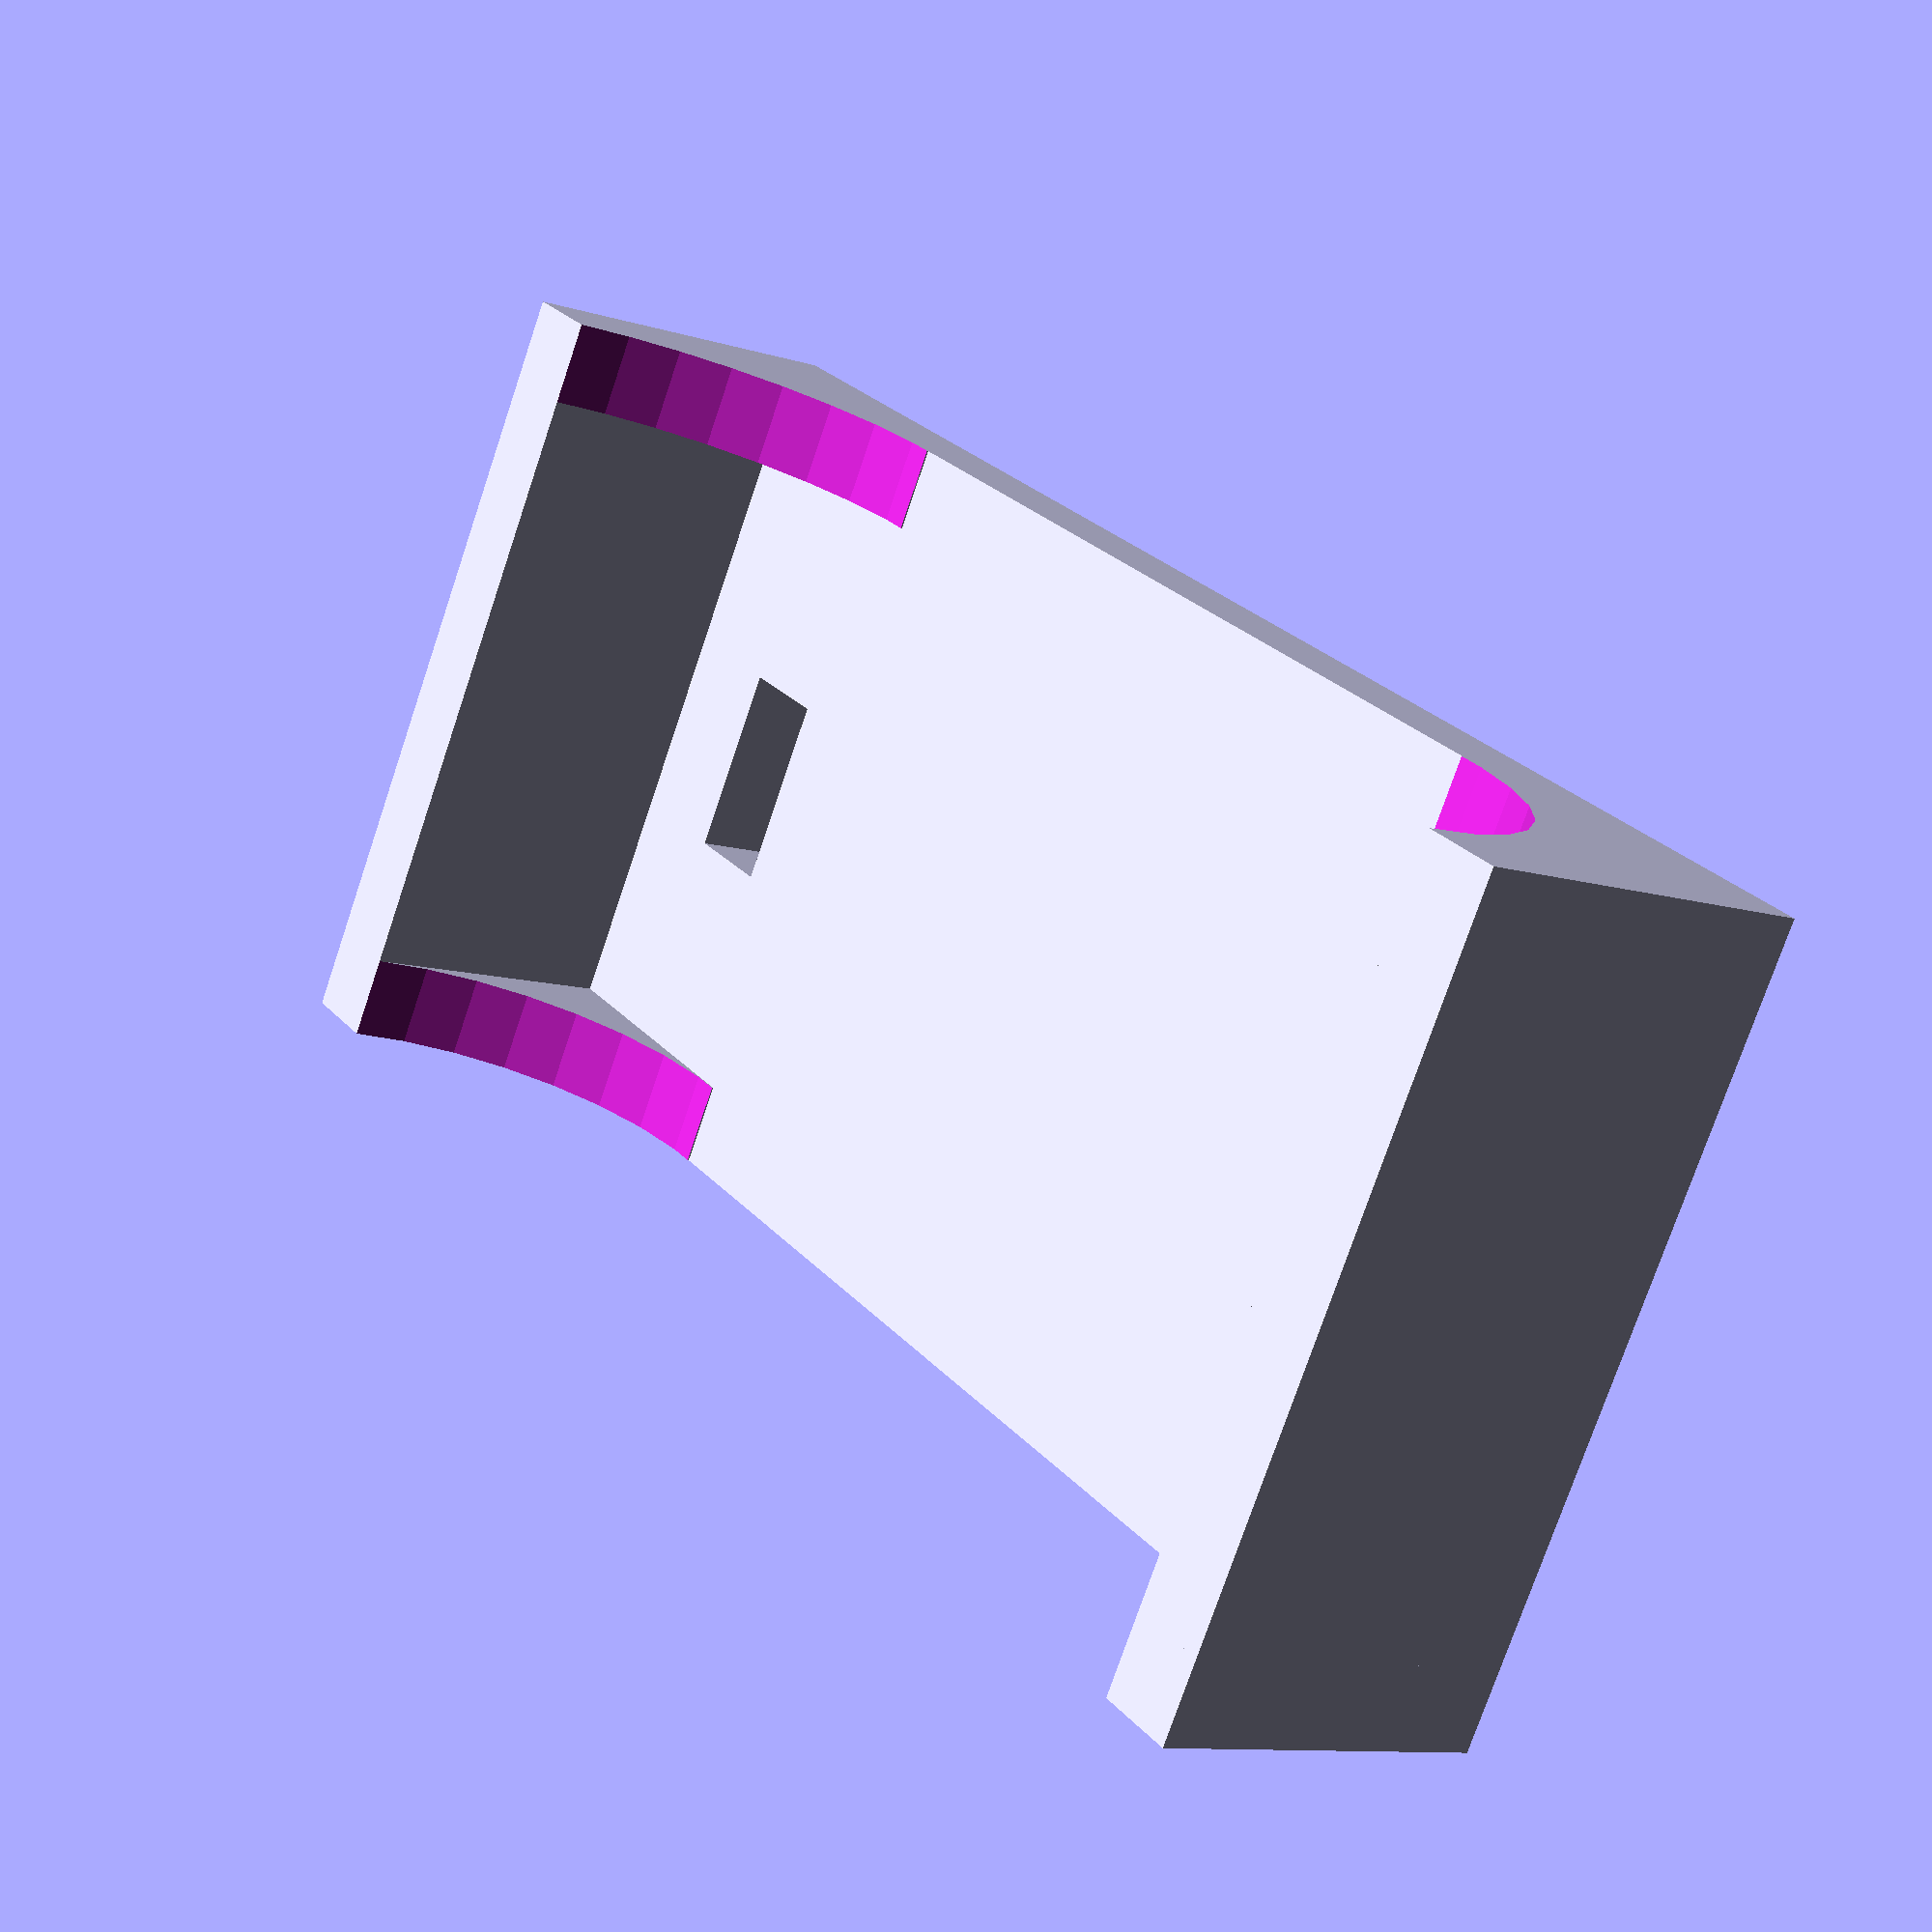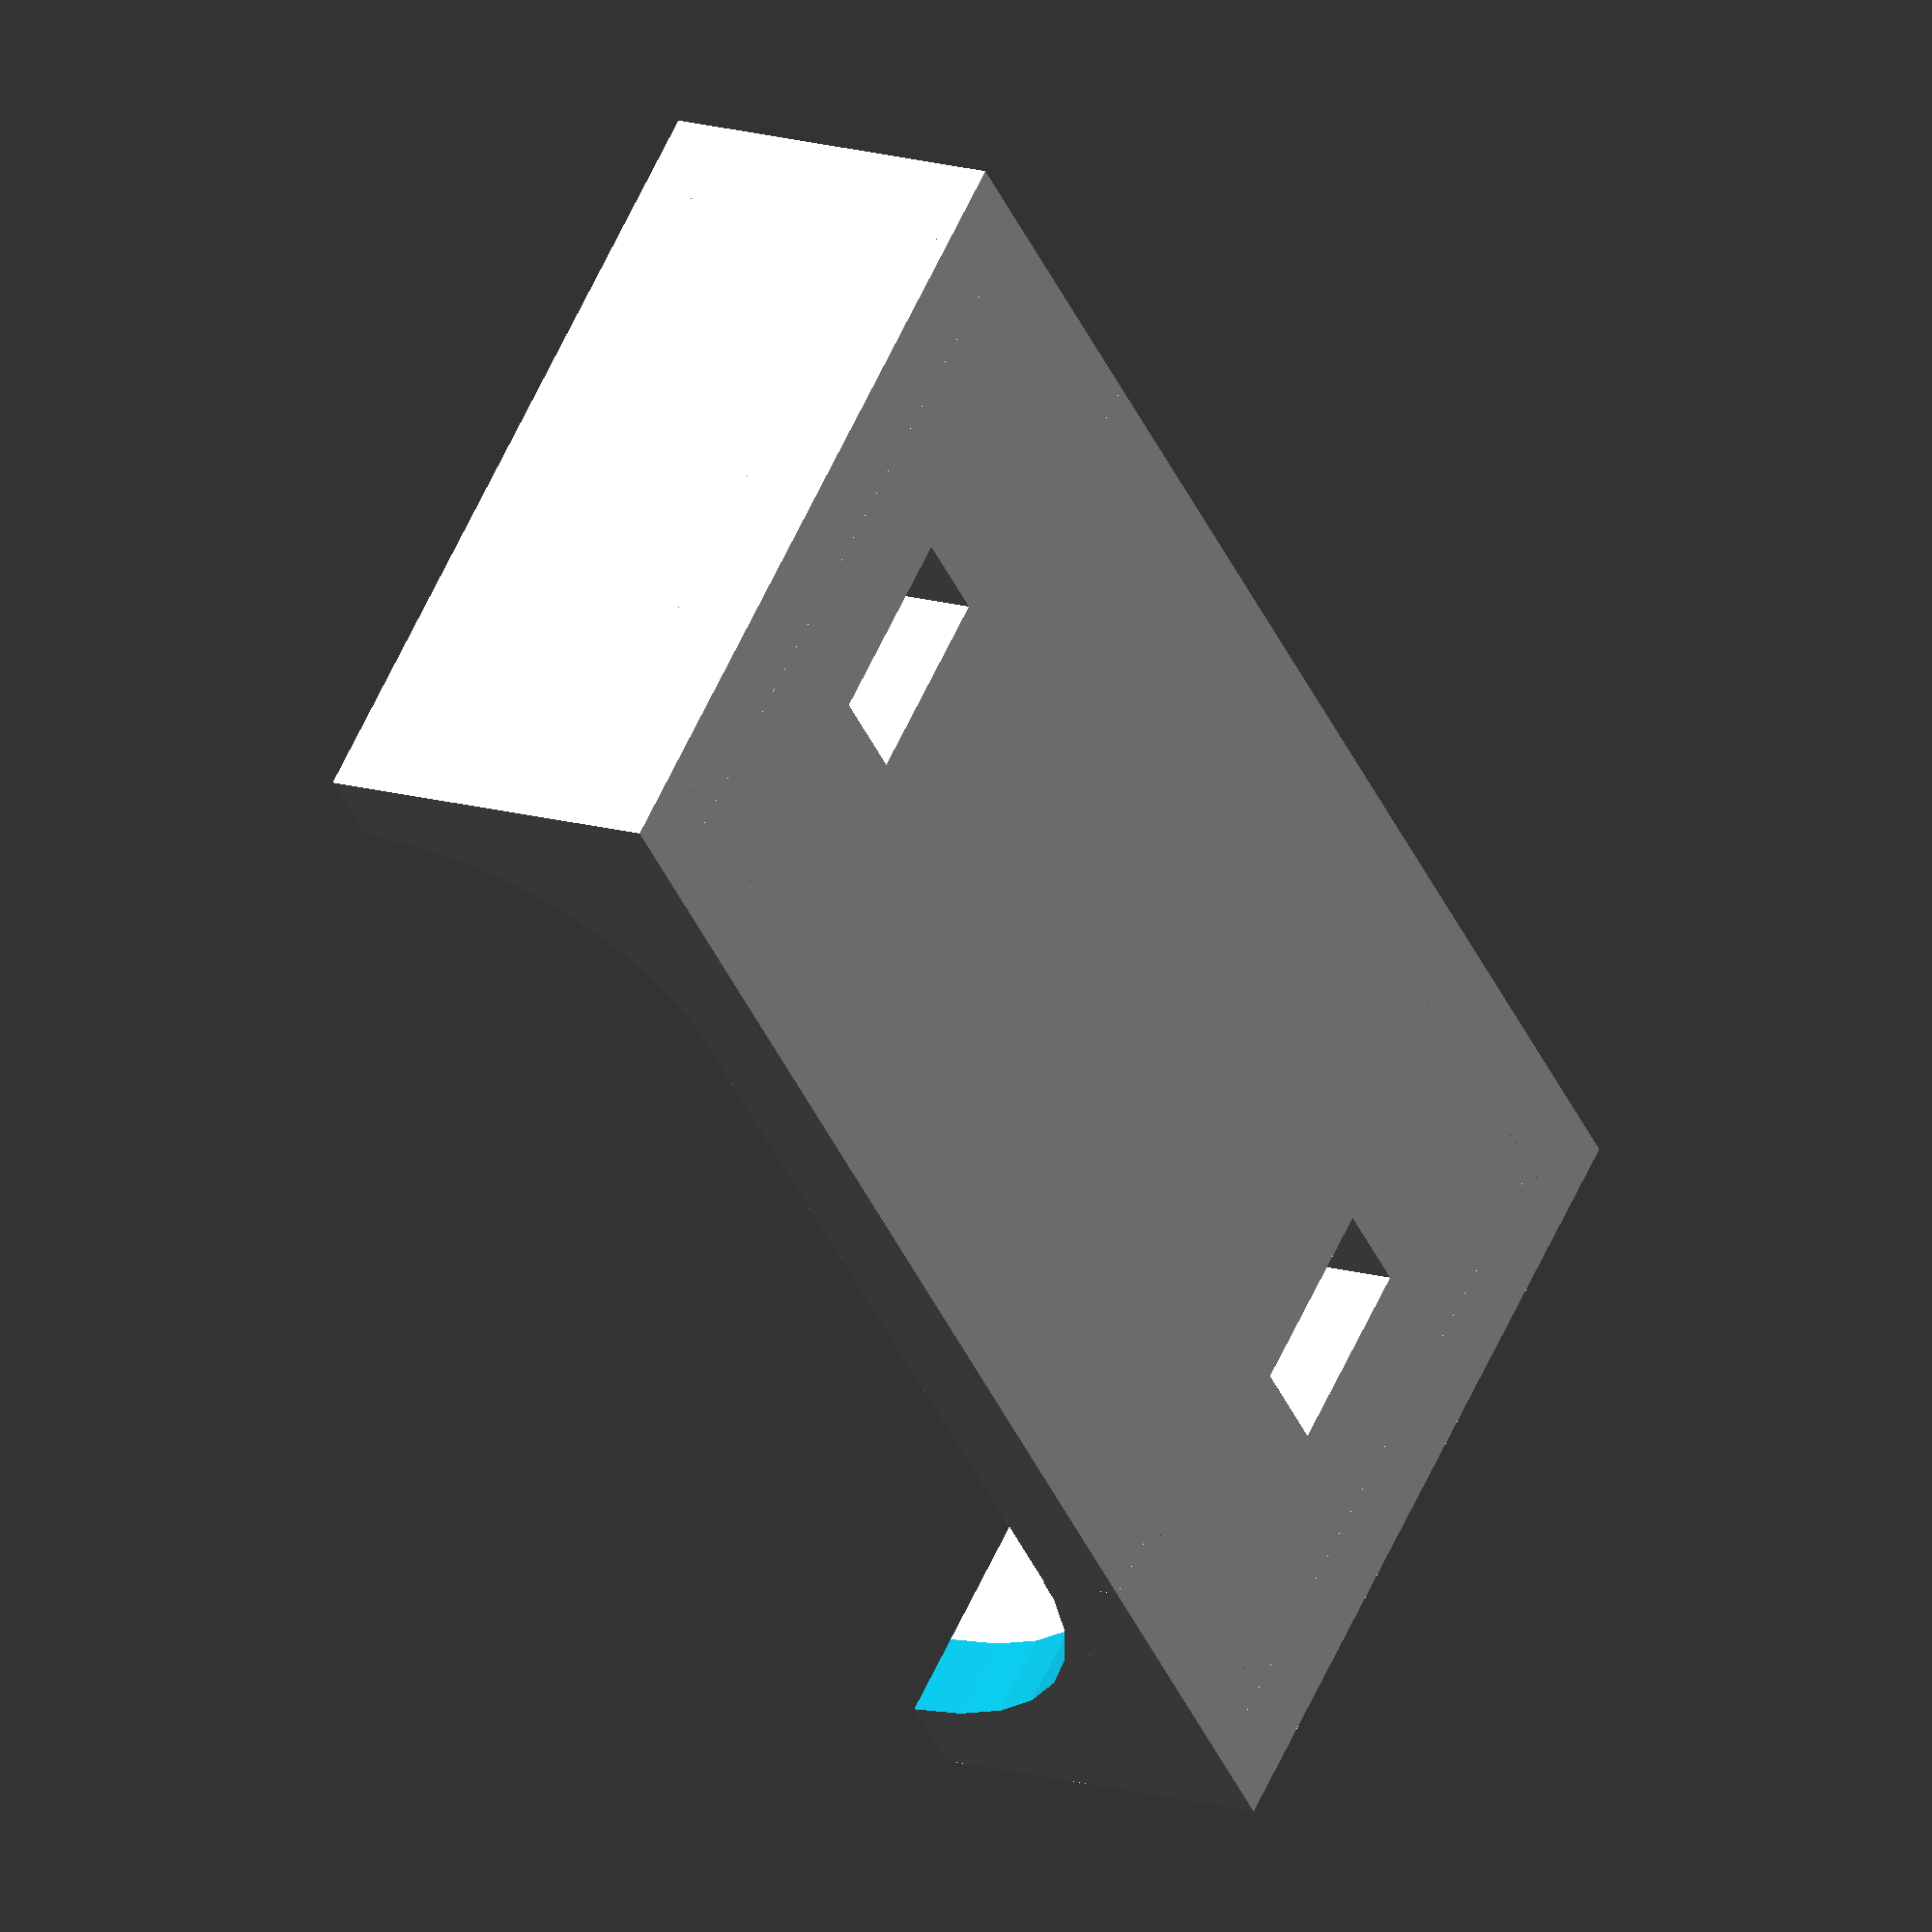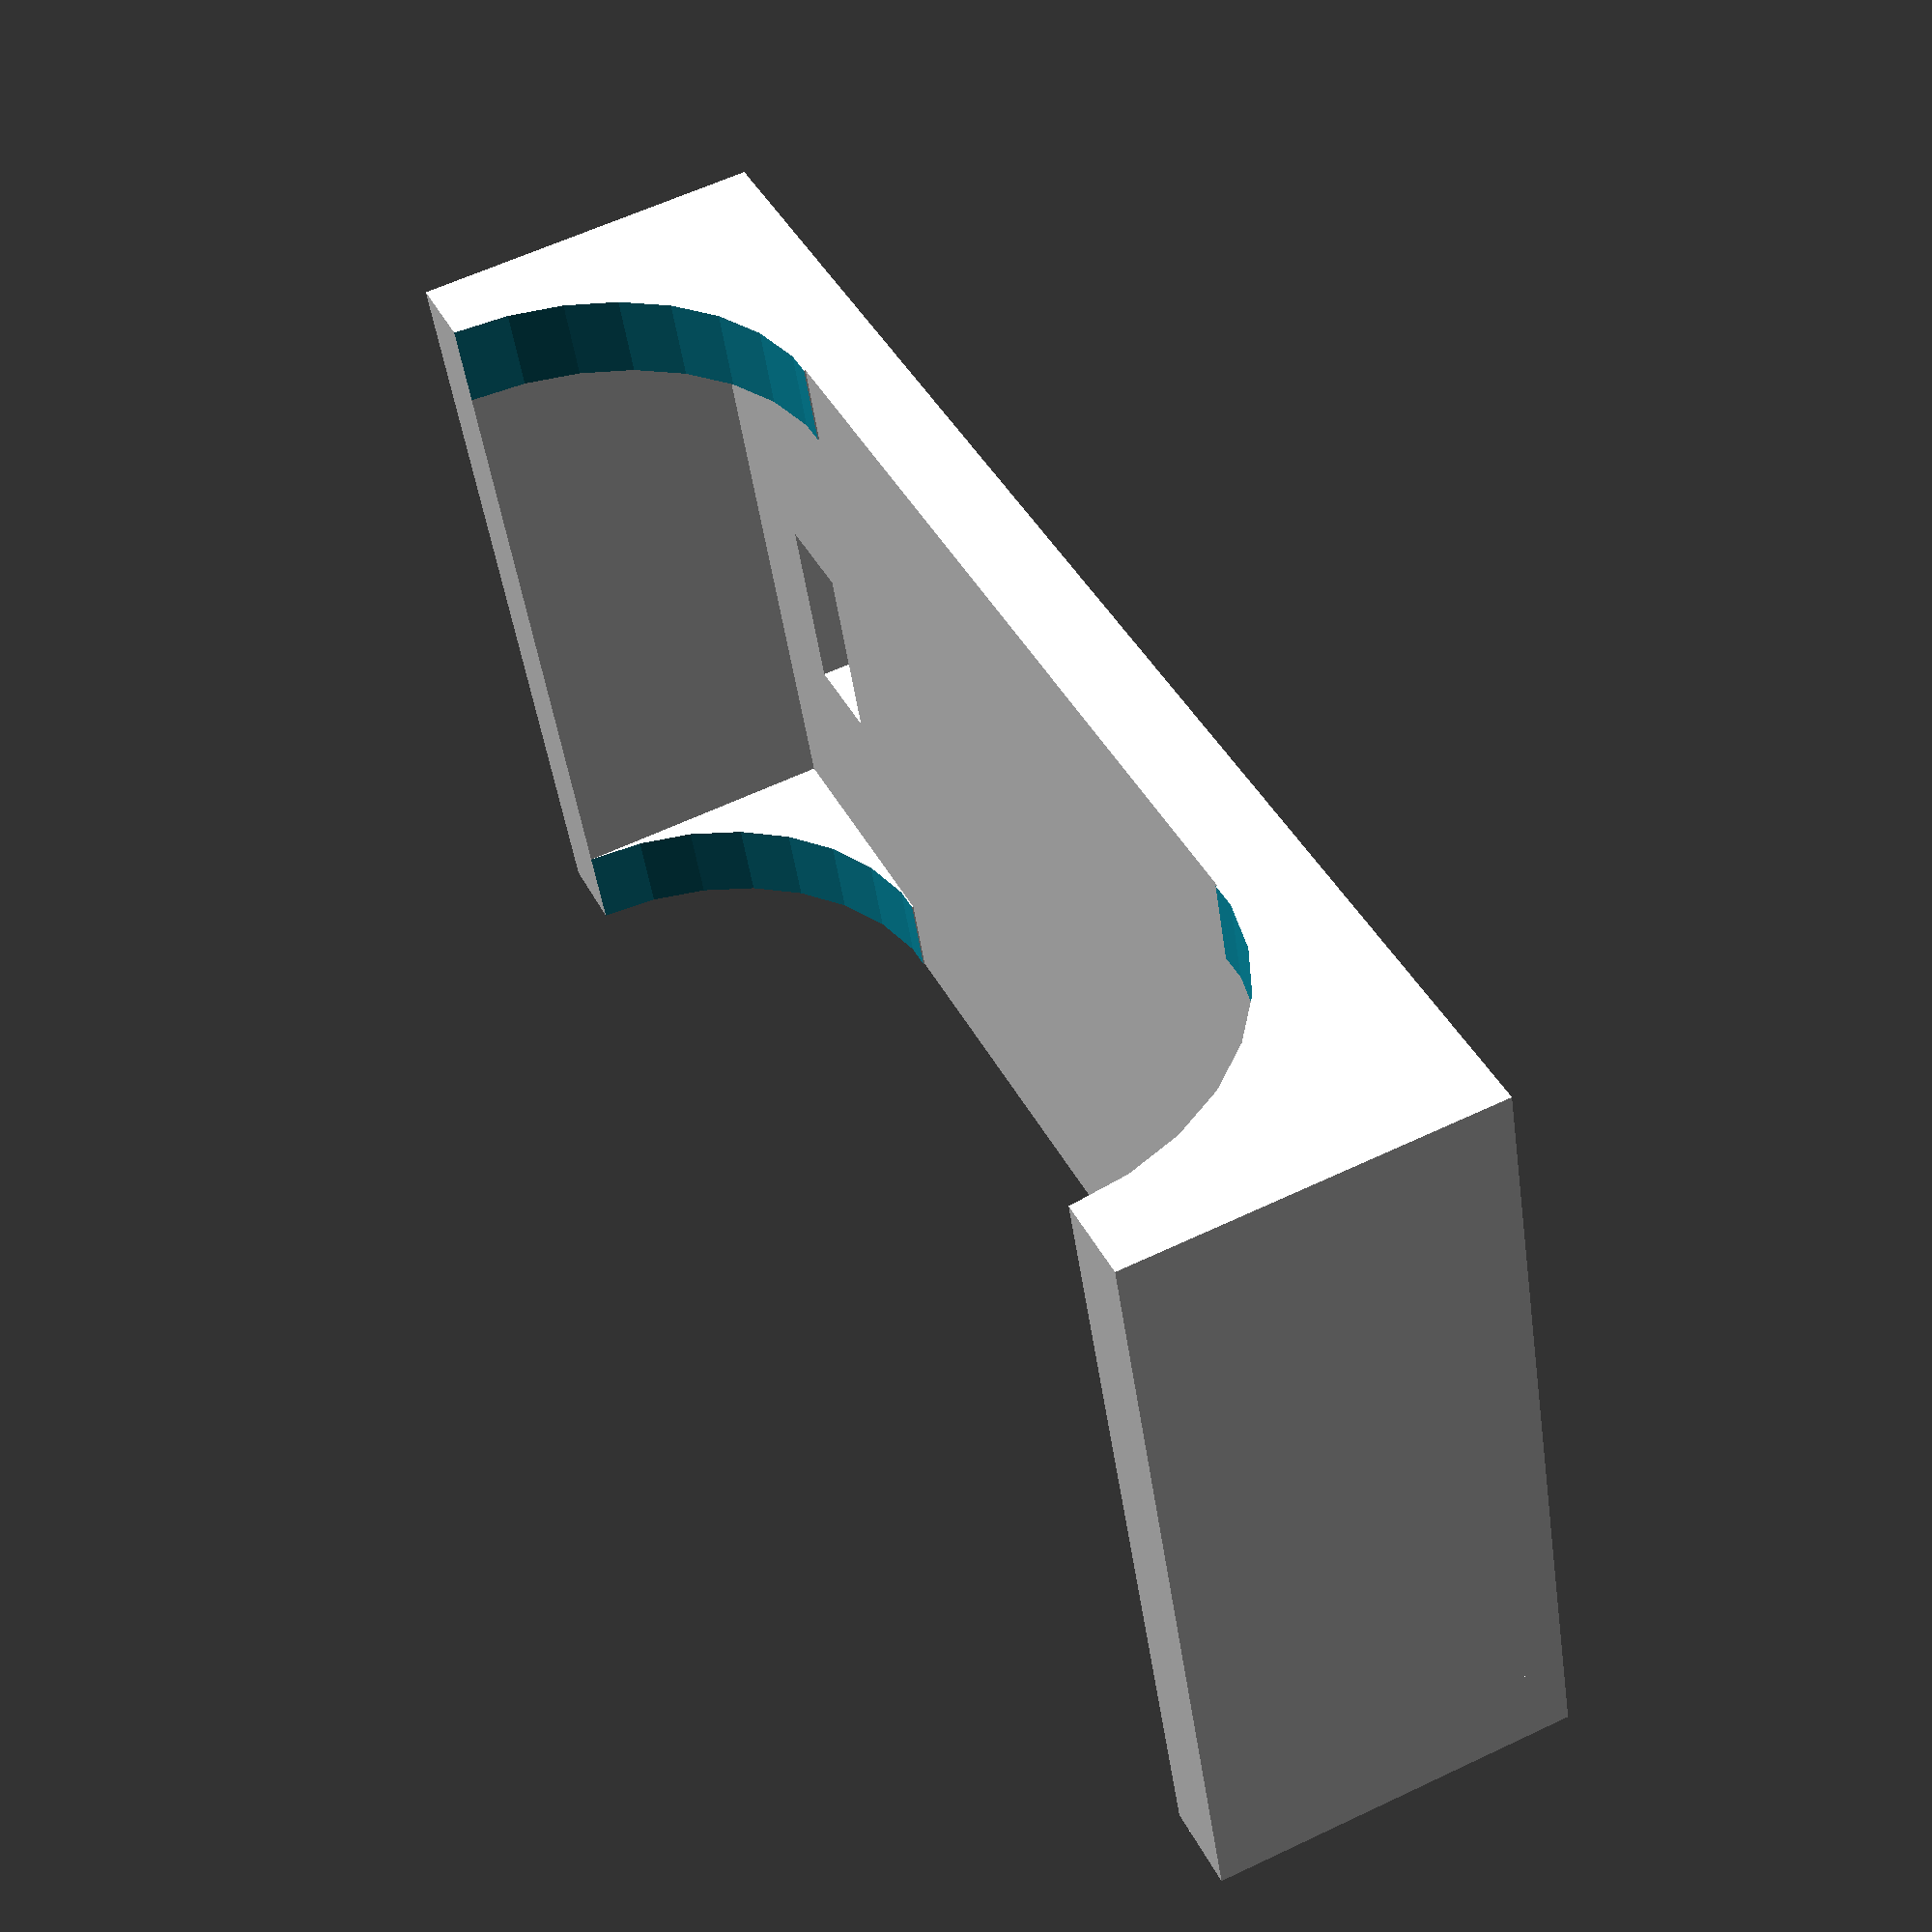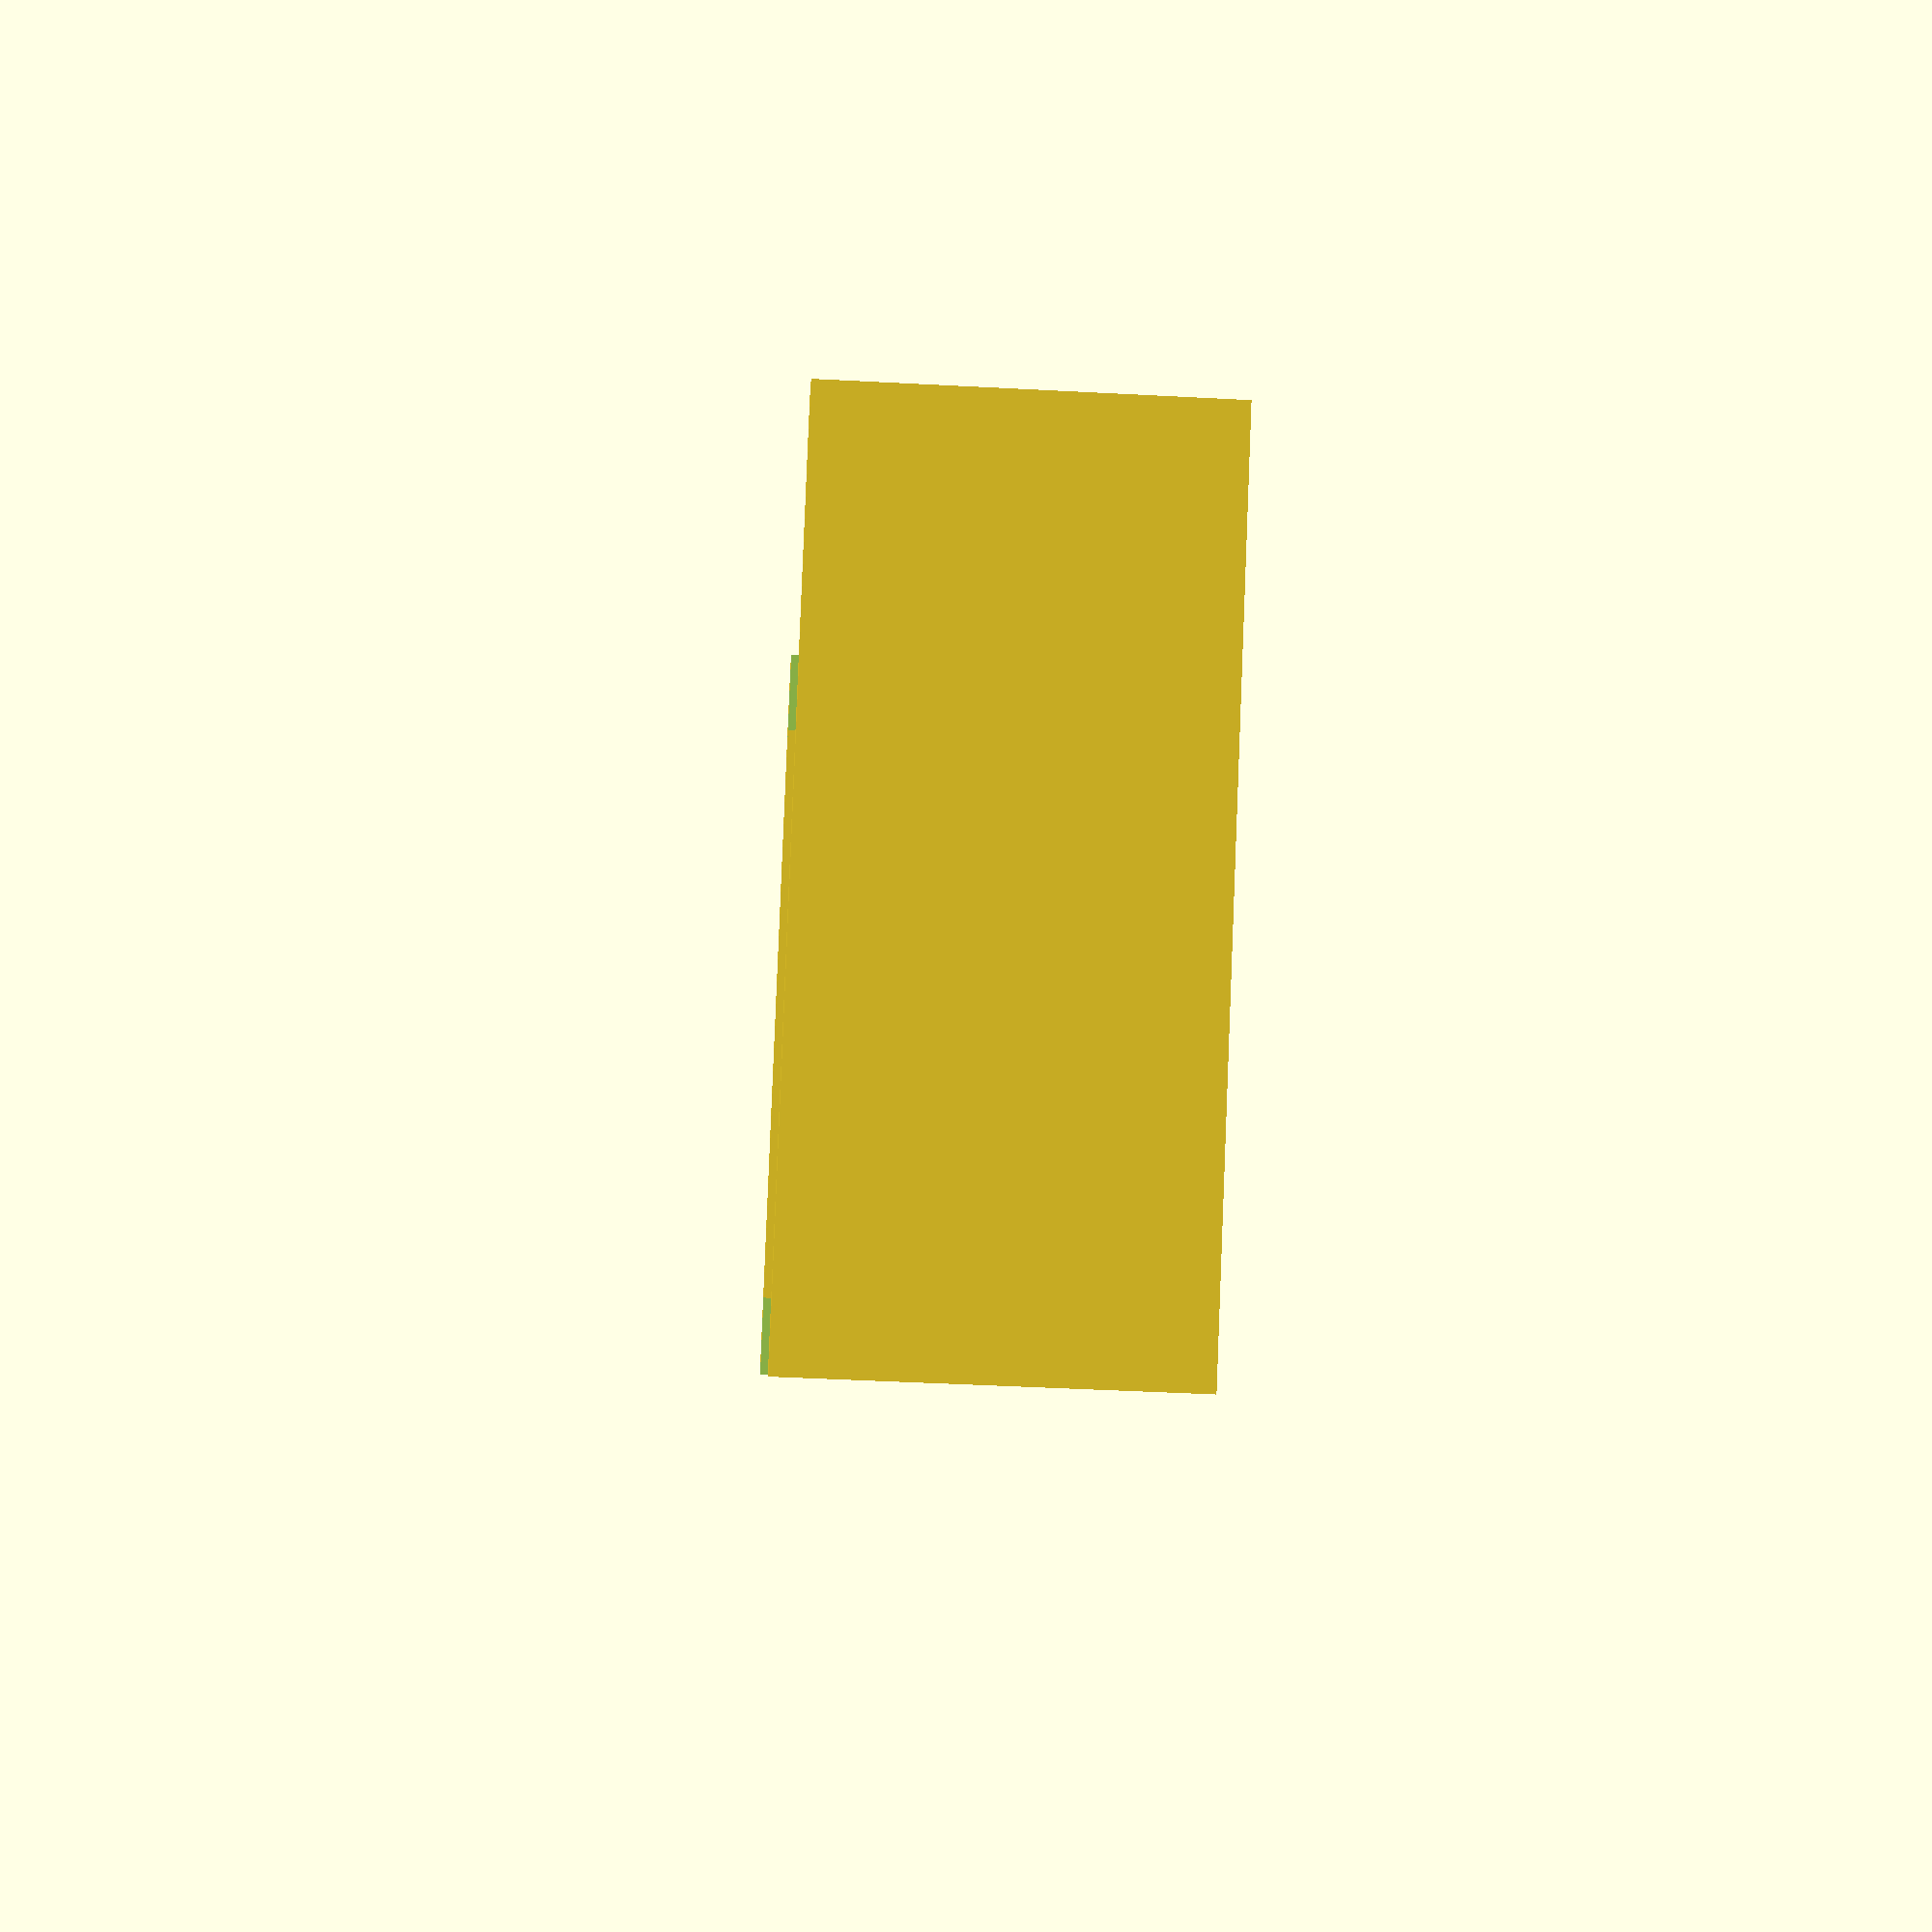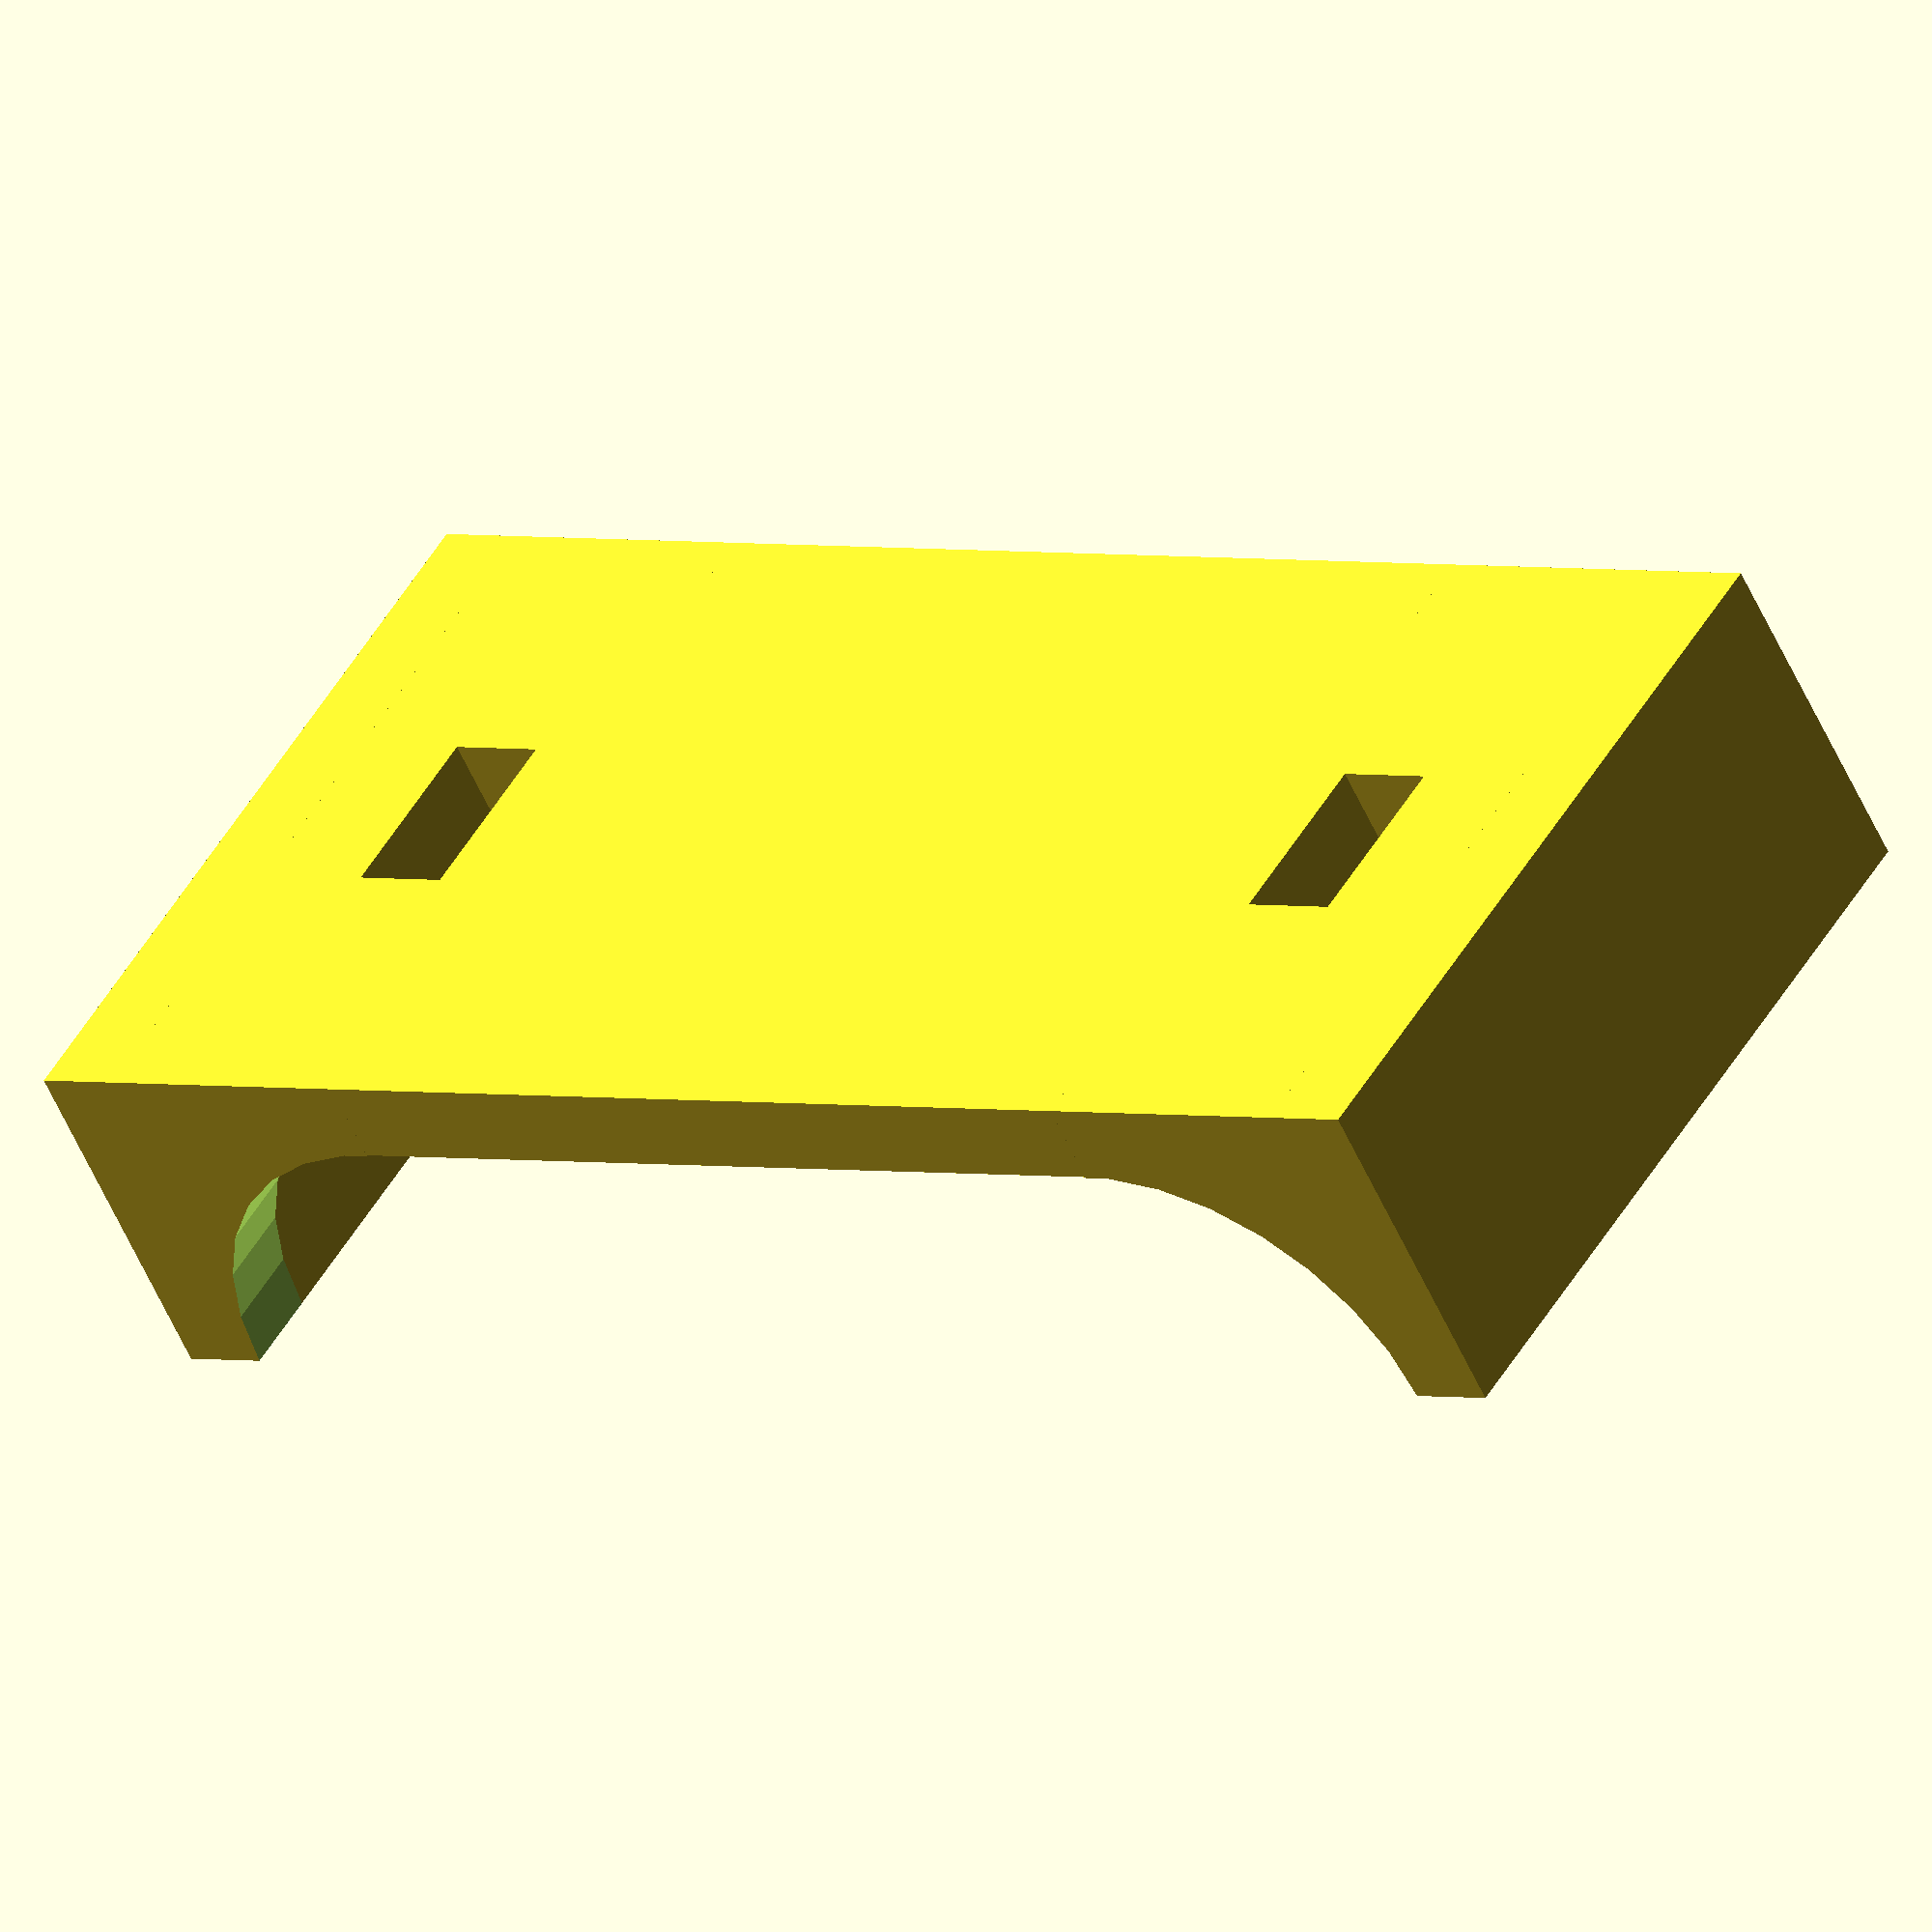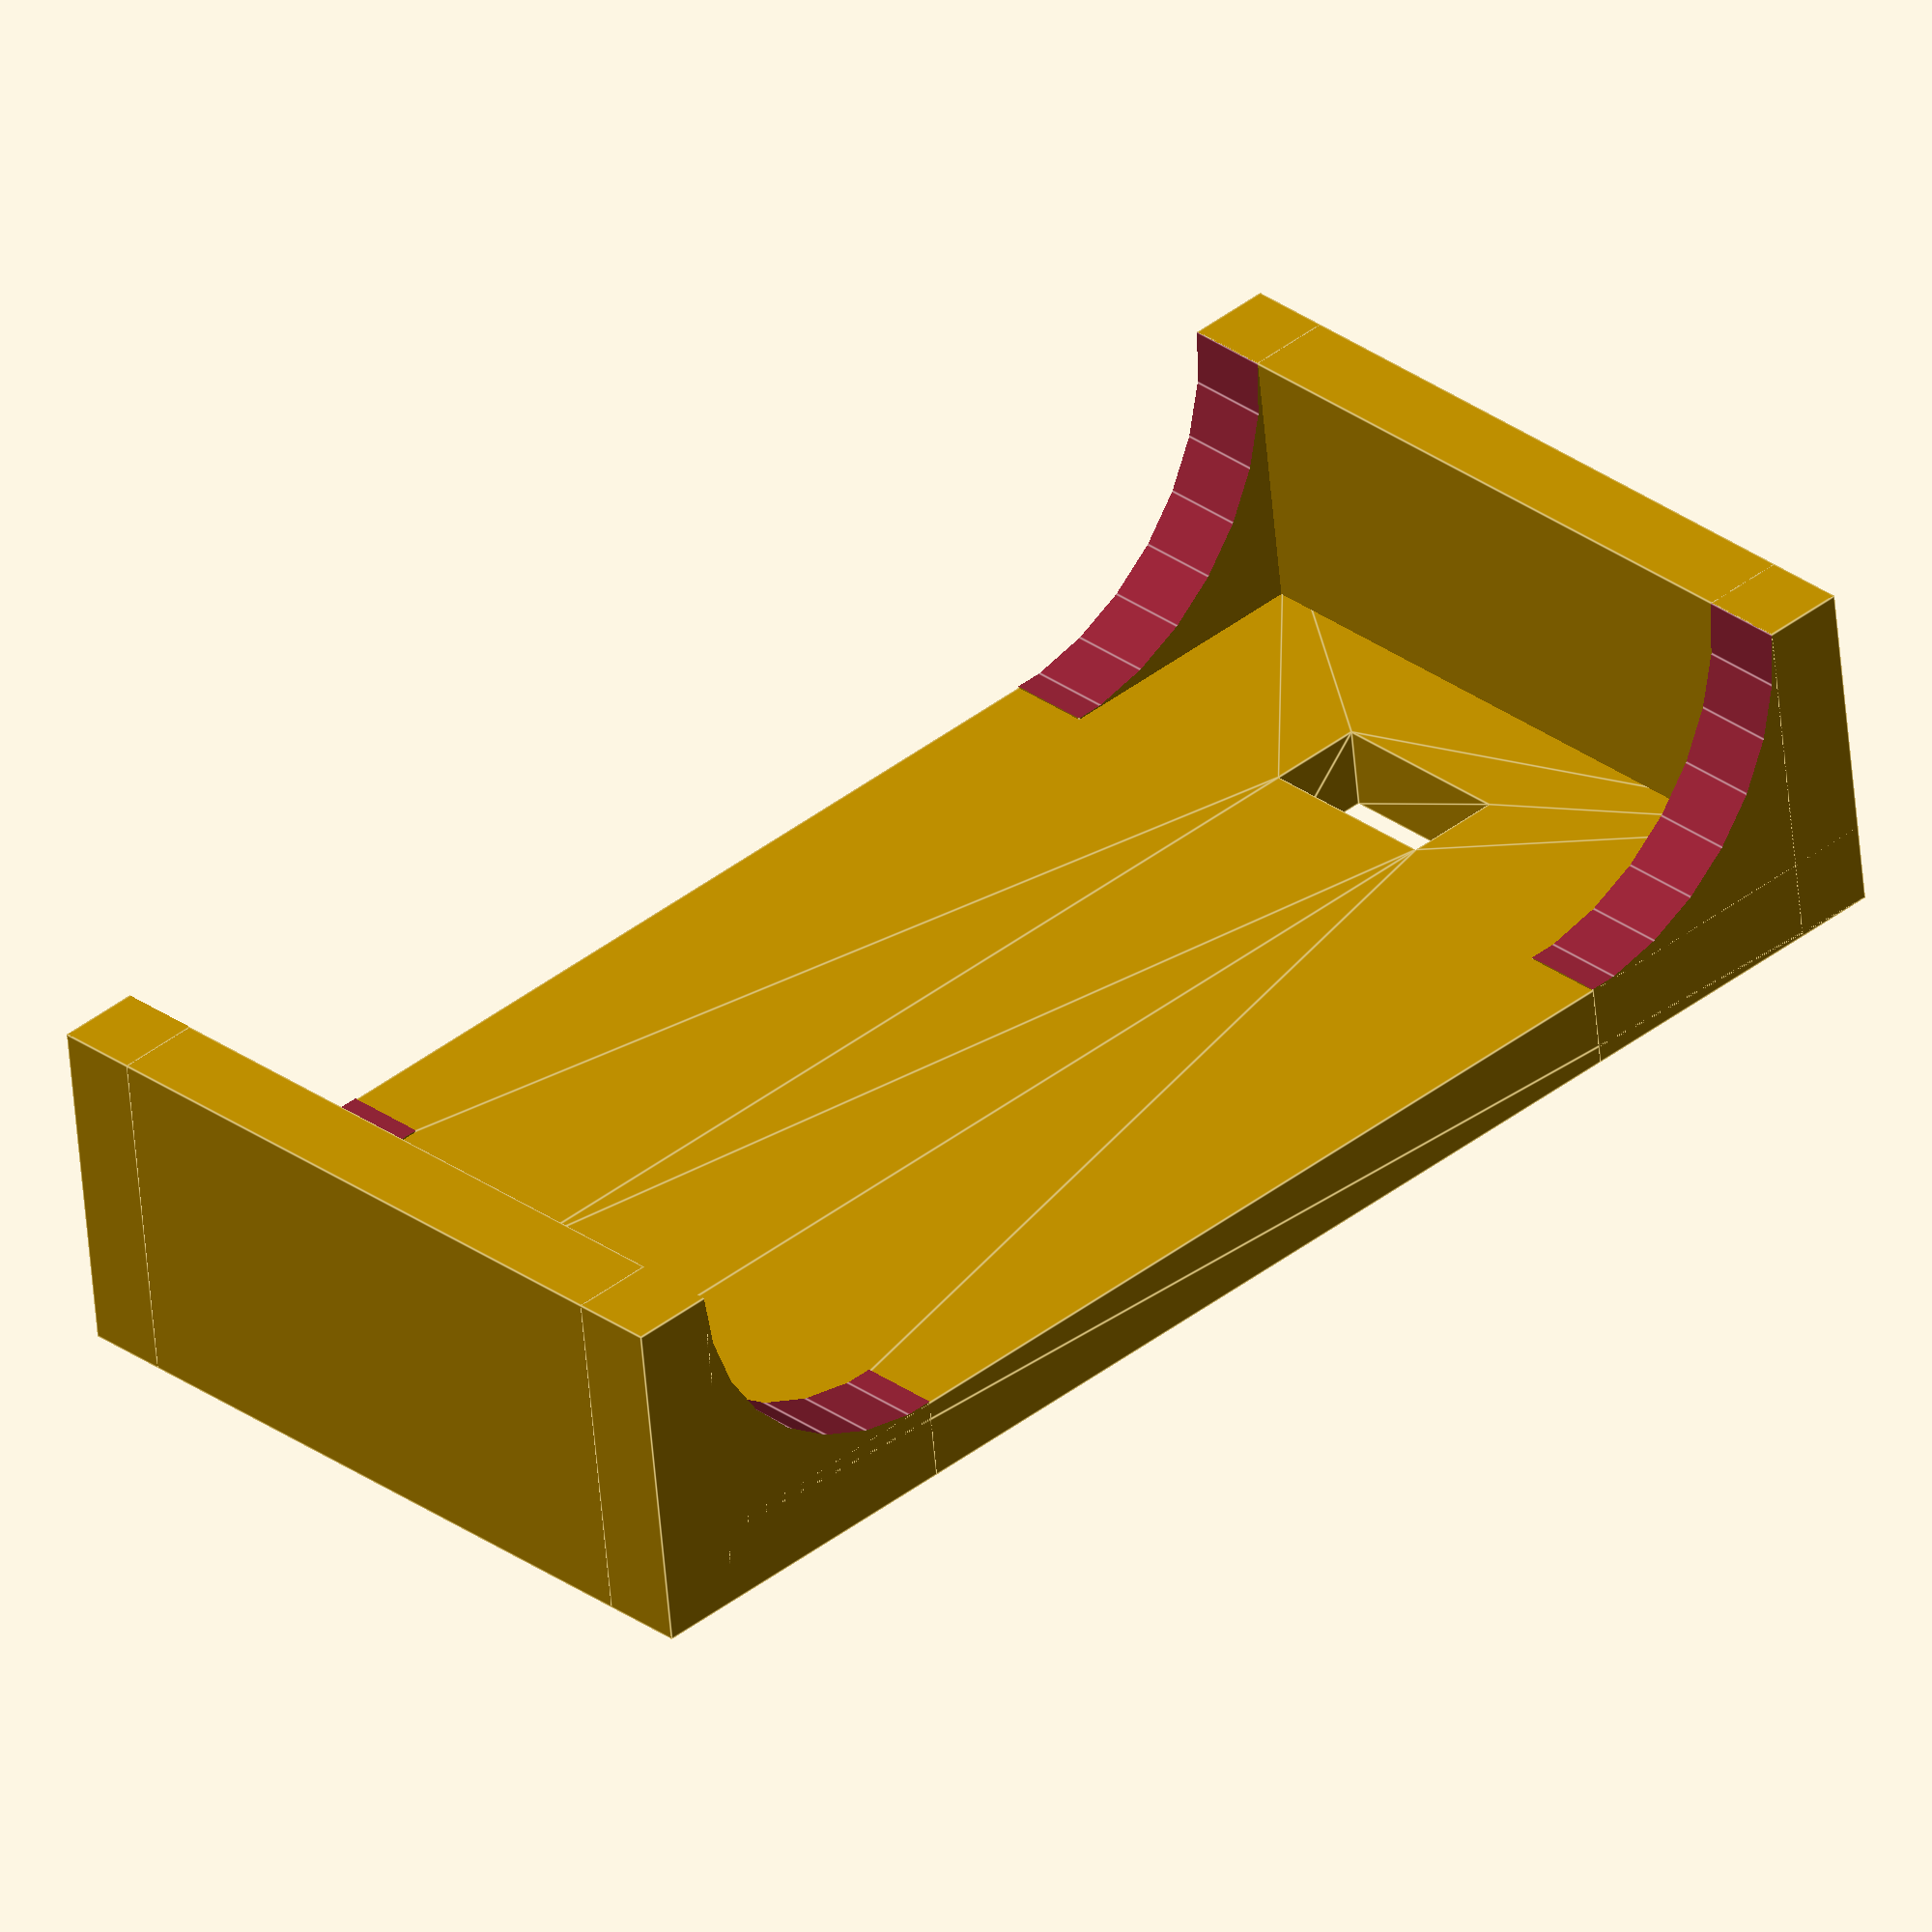
<openscad>
/* Features */

curved_shovel = 1;
built_in_caster = 1;


/* Parameters */

// For a laser cutter? For 3D printing, try 0.375
//kerf = 0.08;
kerf = 0.375;
material_thickness = 4.75;

battery_case_height = 16;
servo_height = 21.5;
servo_length = 42.5;
sled_length = 80.5;
sled_width = 63.5;
tab_edge_distance = 5;
tab_spacing = kerf * 2;
tab_length = 10;
ramp_angle = 80;
shovel_width = 90;
shovel_height = 45;
shovel_side_height = 20;

ziptie_height = 5;
ziptie_width = 2.5;

screw_diameter = 2.5;

caster_screw_spacing = 25;
caster_position = 12;

wheel_radius = 30;

// Caster
WallThickness = 2;
BallSize = 12.5;
Airgap = .5;
Mount = 3;
TotalHeight = 14;
BallProtrude = .33;

// Servo Wheel
SERVO_HEAD_CLEAR = 0.2;
FUTABA_3F_SPLINE = [
    [6, 4, 1.1, 2.5],
    [25, 0.3, 0.7, 0.1]
];
FUTABA_3F_SPLINE_KERF = [
    [6-kerf, 4, 1.1, 2.5],
    [25, 0.3, 0.7, 0.1]
];


/* Calculated Values */

sled_height = ((material_thickness + tab_edge_distance) * 2 ) + 
	servo_height + battery_case_height;
ramp_length = cos( ramp_angle ) * sled_height;
ramp_tab_distance = cos(ramp_angle)*( tab_edge_distance + material_thickness);
side_length = sled_length + ( cos( ramp_angle ) * (sled_height - tab_edge_distance) );

/* Functions */

module screw_hole() {
	circle(d=screw_diameter);
}

module tab() {
	square([tab_length, material_thickness]);
}

module tab_hole() {
	translate([tab_spacing/-2,tab_spacing/-2])
		square([tab_length + tab_spacing, material_thickness +tab_spacing]);
}

module ziptie_hole() {
	square([ziptie_width,ziptie_height]);
}

module caster() {
	cylheight = TotalHeight;
	cylrad = (BallSize/2) + WallThickness + Airgap;
	difference () {
		cylinder(r1 = cylrad , r2 = cylrad,  cylheight - (BallSize*BallProtrude));
		translate([0,0,TotalHeight - BallSize/2]) {
			cube(size = [cylrad*2+5, cylrad/2, BallSize*1.25], center = true );
		}
		translate([0,0,TotalHeight - (BallSize/2)]) {
			sphere (BallSize/2+Airgap, $fa=5, $fs=0.1);
		}
	}
}

module servo_hole() {
	square([servo_length, servo_height]);
	// screw holes
	translate([-4.5,(servo_height/2)+5])
		screw_hole();
	translate([-4.5,(servo_height/2)-5])
		screw_hole();
	translate([servo_length+4.5,(servo_height/2)+5])
		screw_hole();
	translate([servo_length+4.5,(servo_height/2)-5])
		screw_hole();
	// wire hole
	hull() {
		translate([servo_length-1,servo_height/2])
			square(6,center=true);
		translate([servo_length+2.5,servo_height/2])
			circle(3,center=true);
	}

}

module arduino_holes() {
	translate([-26.05,-24.1]) { 
		translate([0, 15.2]) screw_hole();
		translate([0, 43.1]) screw_hole();
		translate([50.8, 0]) screw_hole();
		translate([52.1, 48.2]) screw_hole();
	}
}

module pinoccio_mount() {
	height = 11;
	base_width = 26.5;
	base_length = 45.5;
	bevel_width = 11;
	bevel_length =8.5;
	wall_thickness = 2;
	plug_hole_size = 3.5;

	translate([base_length/-2-bevel_length/-2,-base_width/2])
	difference() {
		linear_extrude(height)
		hull() {
			translate([0,-wall_thickness])
				square([base_length + wall_thickness,base_width + wall_thickness*2]);
 			translate([-bevel_length - wall_thickness,base_width/2-bevel_width/2])	
				square(bevel_width);
		}
		translate([0,0,-1])
		linear_extrude(height+2)
		hull() {
			square([base_length,base_width]);
			translate([-bevel_length,base_width/2-bevel_width/2])
				square(bevel_width); 
		}
		translate([base_length-1, base_width/2,height])
			rotate([0,90])
			cylinder(r=plug_hole_size,h=wall_thickness+2);
	}
}


module side() {
	linear_extrude(height=material_thickness)
	difference() {

		union() {
			square([sled_length, sled_height]);
			polygon([[0,0], [0,sled_height], [-ramp_length,0]] );
			translate([-ramp_length/2,sled_height/2])
				rotate(ramp_angle)
				translate([-tab_length/2,-0.1])
				tab();
		}
	
		// Servo hole
		translate([sled_length - servo_length - tab_length - tab_edge_distance - tab_edge_distance, 
				material_thickness + tab_edge_distance])
			servo_hole();

		// Bottom right
		translate([sled_length - tab_length - tab_edge_distance, tab_edge_distance])
			tab_hole();

		// Bottom Left
		translate([-ramp_length + ramp_tab_distance + tab_edge_distance, 
				tab_edge_distance])
			tab_hole();

		// Top left
		translate([tab_edge_distance, sled_height - material_thickness - tab_edge_distance])
			tab_hole();

		// Top right
		translate([sled_length - tab_length - tab_edge_distance, 
				sled_height - material_thickness - tab_edge_distance])
			tab_hole();
	}
}


module bottom(built_in_caster=1) {
	bottom_offset = (ramp_length + sled_length) - side_length;
	translate([bottom_offset, 0])
	linear_extrude(height=material_thickness)
	difference() {
		union() {
			square([side_length,sled_width]);
			translate([-bottom_offset + ramp_tab_distance + tab_edge_distance,-material_thickness])
				tab();
			translate([-bottom_offset + ramp_tab_distance + tab_edge_distance, sled_width])
				tab();
			translate([side_length-tab_length-tab_edge_distance,sled_width])
				tab();
			translate([side_length-tab_length-tab_edge_distance,-material_thickness])
				tab();
		}

		// Screw Holes
		if (!built_in_caster) {
			translate([caster_position, sled_width/2 + caster_screw_spacing/2]) screw_hole();
			translate([caster_position, sled_width/2 - caster_screw_spacing/2]) screw_hole();
		}

		// Ziptie Holes
		translate([side_length - servo_length - tab_length - tab_edge_distance - 
				tab_edge_distance - ziptie_width, servo_height/2 - (ziptie_height/2)])
			ziptie_hole(); // Bottom Left
		translate([side_length - servo_length - tab_length - tab_edge_distance - 
				tab_edge_distance - ziptie_width, sled_width - ziptie_height - servo_height/2 + (ziptie_height/2)])
			ziptie_hole(); // Top Left
		translate([side_length - tab_length - tab_edge_distance - tab_edge_distance, 
				servo_height/2 - (ziptie_height/2)])
			ziptie_hole(); // Bottom Right
		translate([side_length - tab_length - tab_edge_distance - tab_edge_distance, 
				sled_width - ziptie_height - servo_height/2 + (ziptie_height/2)])
			ziptie_hole(); // Top Right
	}
	// Caster
	if (built_in_caster) {
		rotate([0,0,90])
		translate([sled_width/2, -caster_position, material_thickness])
			caster();
	}

}

module top() {
	union() {
	linear_extrude(height=material_thickness)
	difference() {
		union() {
			square([sled_length,sled_width]);
			translate([tab_edge_distance,-material_thickness])
				tab();
			translate([tab_edge_distance,sled_width])
				tab();
			translate([sled_length-tab_length-tab_edge_distance,sled_width])
				tab();
			translate([sled_length-tab_length-tab_edge_distance,-material_thickness])
				tab();
		}
		translate([sled_length/2,sled_width/2]) arduino_holes();
	}
	// translate([sled_length/2,sled_width/2,material_thickness])
	//	pinoccio_mount();
	}
}

module sloped_support(size) {
	difference() {
		cube([size,material_thickness,size]);
		translate([size,material_thickness+1,size])
			rotate([90])
			cylinder(r=size-material_thickness,h=material_thickness+2);
	}
}

module shovel_side() {
	cube([material_thickness,shovel_height,shovel_side_height]);
	sloped_support(shovel_side_height);
	translate([0,shovel_height-material_thickness])
		sloped_support(shovel_side_height);
}

module shovel(curved_shovel=curved_shovel) {
	union() {
	linear_extrude(height=material_thickness)
	difference() {
		square([shovel_width, shovel_height]);
		translate([ shovel_width/2 - sled_height/2, shovel_height/2 - tab_length/2]) 
			rotate([0,0,90]) tab_hole();
		translate([shovel_width/2 + sled_height/2 + material_thickness, shovel_height/2 - tab_length/2]) 
			rotate([0,0,90]) tab_hole();
	}
	if (curved_shovel) {
		shovel_side();
		translate([shovel_width,shovel_height])
		rotate([0,0,180])
			shovel_side();
		}
	}
}


module servo_head_tooth(length, width, height, head_height) {
    linear_extrude(height = head_height) {
        polygon([[-length / 2, 0], [-width / 2, height], [width / 2, height], [length / 2,0]]);
    }
}

/**
 *  Servo head
 */
module servo_head(params, clear = SERVO_HEAD_CLEAR) {

    head = params[0];
    tooth = params[1];

    head_diameter = head[0];
    head_heigth = head[1];

    tooth_count = tooth[0];
    tooth_height = tooth[1];
    tooth_length = tooth[2];
    tooth_width = tooth[3];

	union() {
    cylinder(r = head_diameter / 2 + 0.1, h = head_heigth + 1);

    cylinder(r = head_diameter / 2 - tooth_height + 0.03 + clear, h = head_heigth);

    for (i = [0 : tooth_count]) {
        rotate([0, 0, i * (360 / tooth_count)]) {
            translate([0, head_diameter / 2 - tooth_height + clear, 0]) {
                servo_head_tooth(tooth_length, tooth_width, tooth_height, head_heigth);
            }
        }
    }
	}
}

module wheel_screw_slot() {
	hull() {
		translate([0,0,-1])
			cylinder(d=screw_diameter,h=material_thickness+2);
		translate([0,8,-1])
			cylinder(d=screw_diameter,h=material_thickness+2);
	}
}

module wheel(built_in_hub=1) {
	layer_height = material_thickness/3;
	difference() {
		union() {
			cylinder(r=wheel_radius,h=layer_height);
				cylinder(r=wheel_radius-0.5,h=material_thickness);
			translate([0,0,layer_height*2])
				cylinder(r=wheel_radius,h=layer_height);
			if (built_in_hub)
				cylinder(r=5,h=4.5);
		}
		translate([0,0,-1])
			cylinder(d=screw_diameter,h=material_thickness+2);
		if (built_in_hub) {
			translate([0,0,1])
				servo_head(FUTABA_3F_SPLINE);
		} else {
			servo_head(FUTABA_3F_SPLINE_KERF);
			// screw hole
			translate([0,7])
				wheel_screw_slot();
			translate([0,-15])
				wheel_screw_slot();

		}
	}
}


module laser_sheet(spacing=2) {

	// We want high resolution circles.
	$fn = 50;

	// Right Side
	translate([ramp_length+spacing,0])
		side();
	translate([sled_length+spacing, sled_height+spacing]) mirror([1,0,0])	
		side();
	translate([spacing,-shovel_height - spacing])
		shovel(curved_shovel=0);
	translate([wheel_radius+spacing,-shovel_height-wheel_radius-spacing*2])
		wheel(built_in_hub=0);


	// Left Side
	translate([0,-wheel_radius/2]) {
		translate([-wheel_radius,sled_width+wheel_radius+material_thickness])
			wheel(built_in_hub=0);
		translate([-sled_length, 0]) 
			top();
		translate([-sled_length - ramp_length, -sled_width - material_thickness * 2 - spacing ]) 
			bottom(built_in_caster=0);
	}

}

//projection(cut=true)
//	laser_sheet(2);


//wheel();

//top();

shovel();

//bottom();

// side();
</openscad>
<views>
elev=190.2 azim=30.7 roll=128.8 proj=p view=solid
elev=345.7 azim=131.6 roll=123.8 proj=o view=wireframe
elev=120.1 azim=341.4 roll=116.0 proj=p view=wireframe
elev=45.3 azim=220.5 roll=86.5 proj=p view=wireframe
elev=55.2 azim=328.1 roll=203.5 proj=o view=wireframe
elev=55.1 azim=316.1 roll=4.8 proj=o view=edges
</views>
